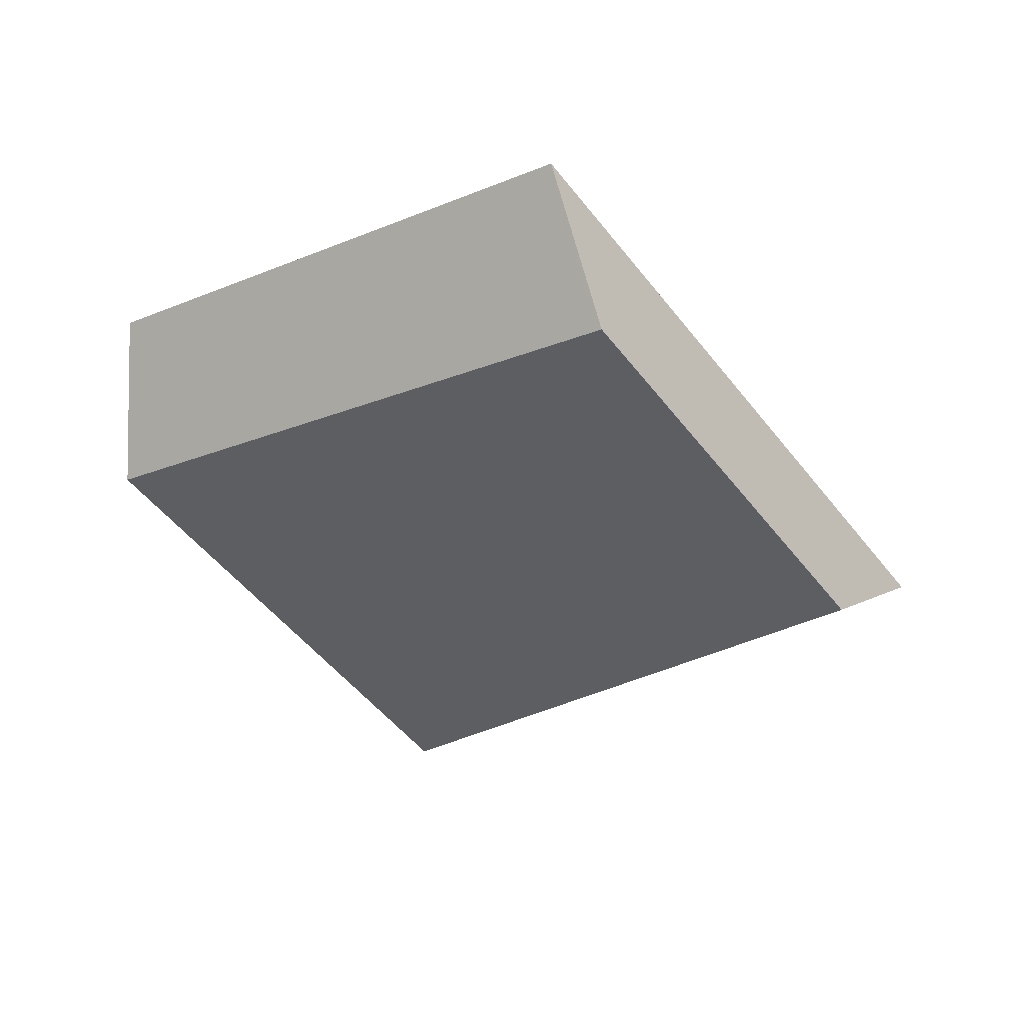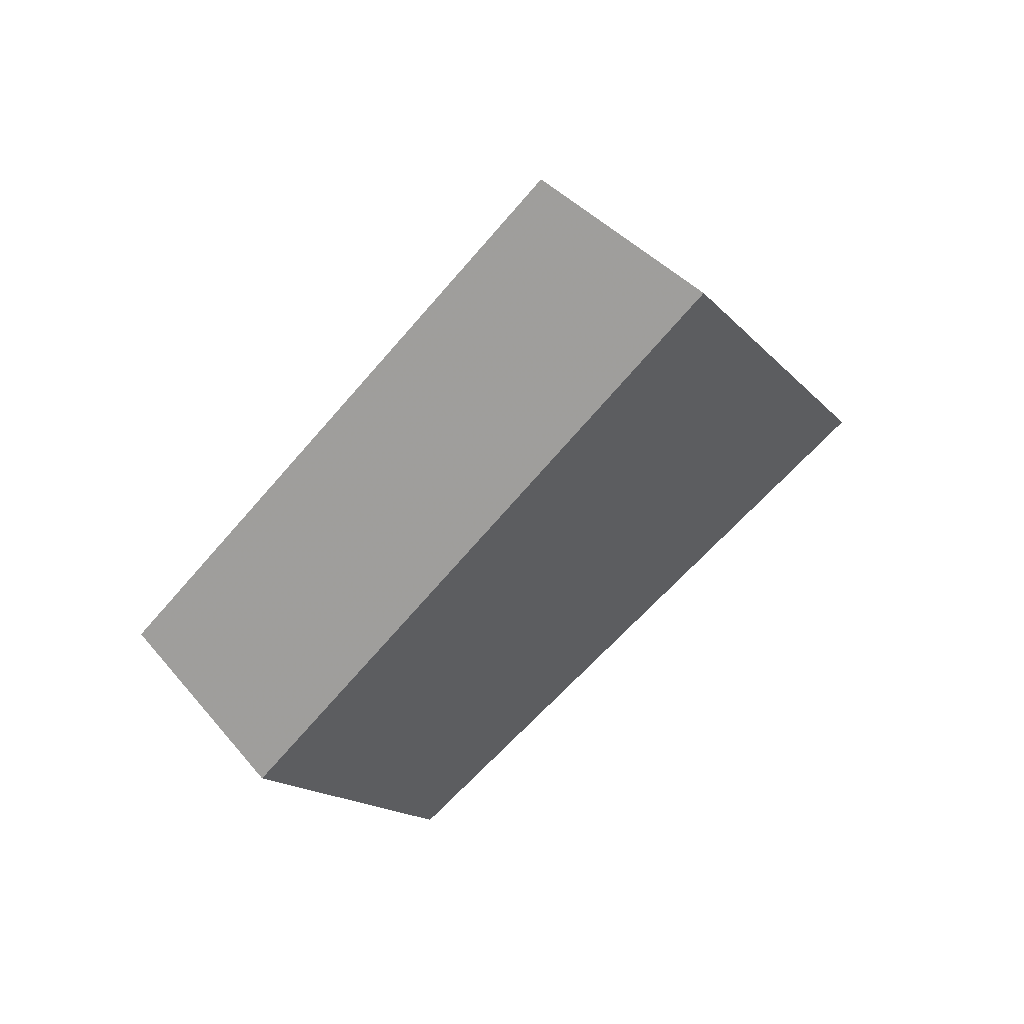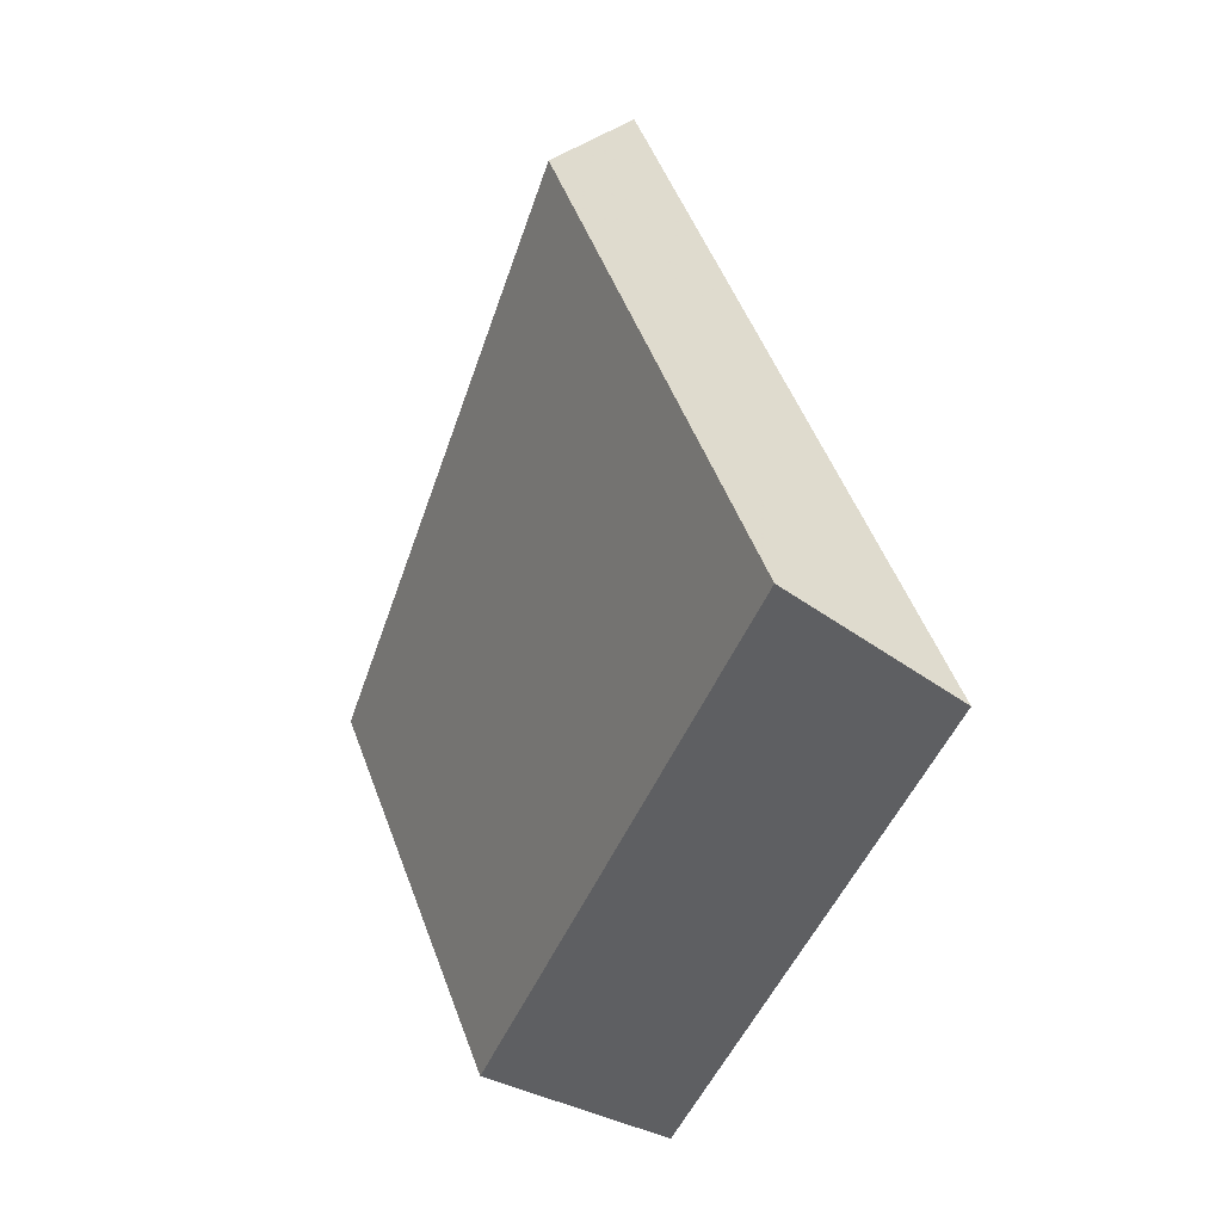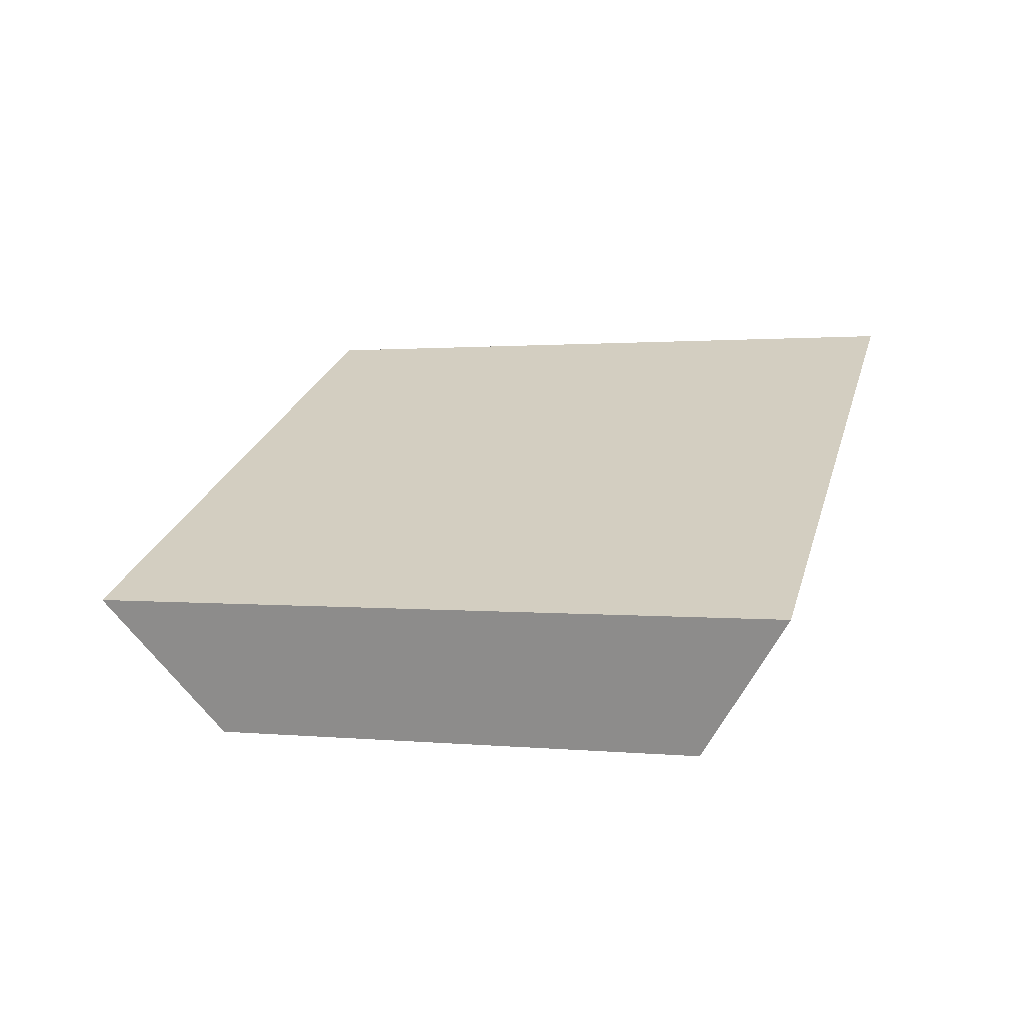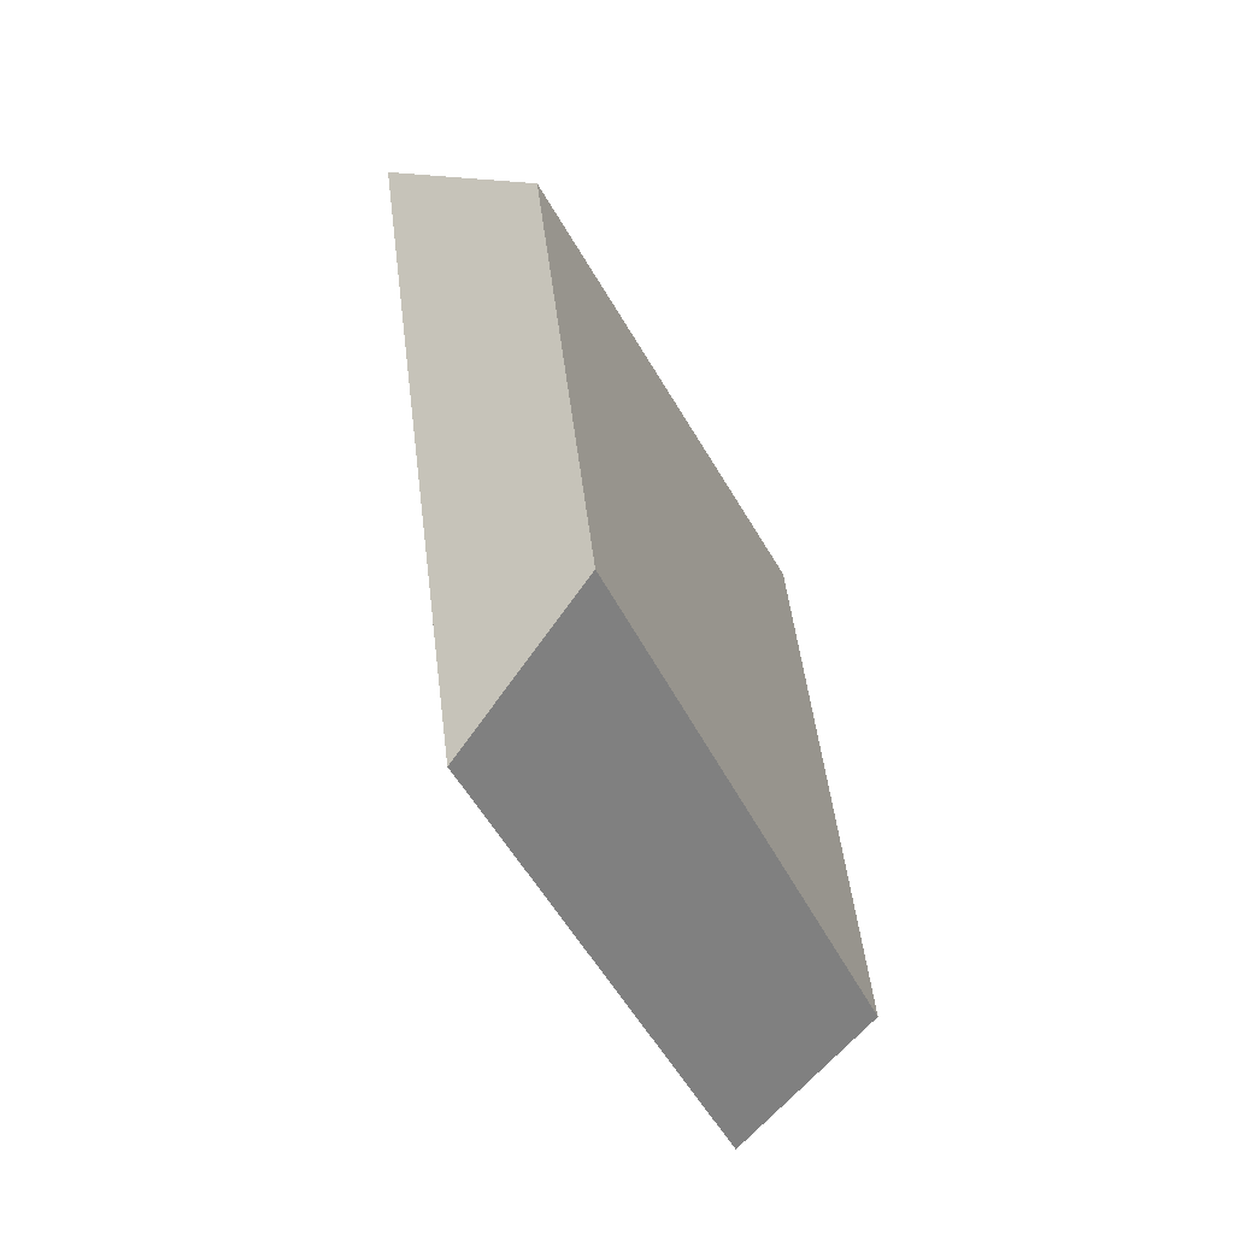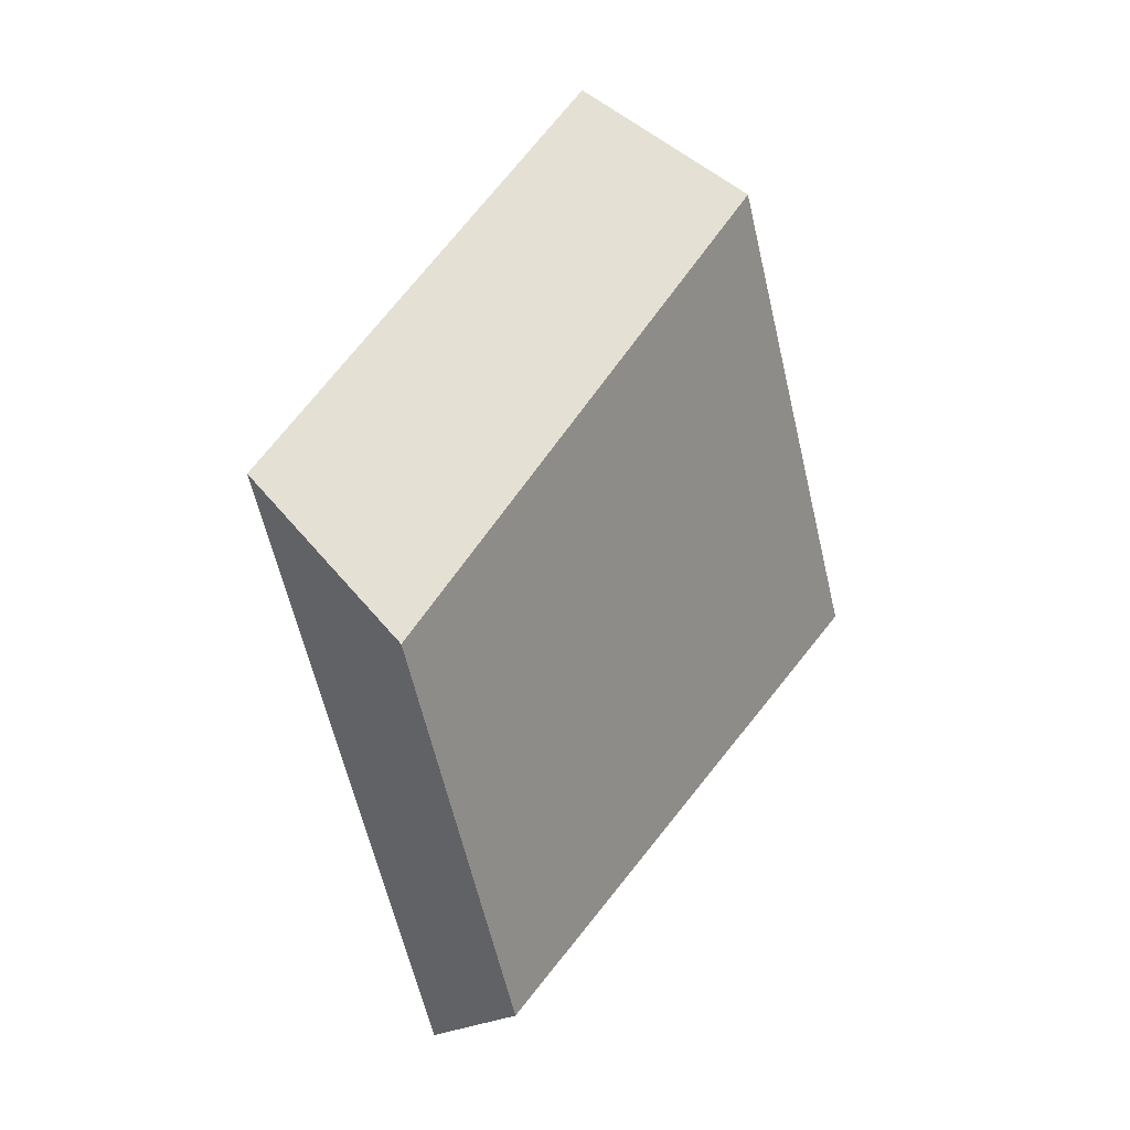
<metadata>
{"format":"obj","ext":"obj","renderer":"f3d","projection":"perspective","resolution":1024,"background":"white","views":[{"elev":-35.7,"azim":-172.1,"up":"+Y"},{"elev":51.4,"azim":-22.7,"up":"+Z"},{"elev":-13.5,"azim":77.5,"up":"+Z"},{"elev":42.5,"azim":74.9,"up":"+Y"},{"elev":-72.2,"azim":-52.1,"up":"+Z"},{"elev":3.8,"azim":-41.8,"up":"+Z"}]}
</metadata>
<code>
v 0.1468 0.2161 0.1969
v 0.2573 0.2671 0.0151
v 0.2528 0.3324 -0.02032
v 0.09537 0.2597 0.2387
v 0.02179 0.2164 -0.1216
v 0.03821 0.2862 -0.1448
v -0.0653 0.1753 0.0299
v -0.09581 0.2229 0.08824
f 1 2 3
f 1 3 4
f 3 2 5
f 3 5 6
f 5 7 8
f 5 8 6
f 4 8 7
f 4 7 1
f 3 6 8
f 3 8 4
f 7 5 2
f 7 2 1

</code>
